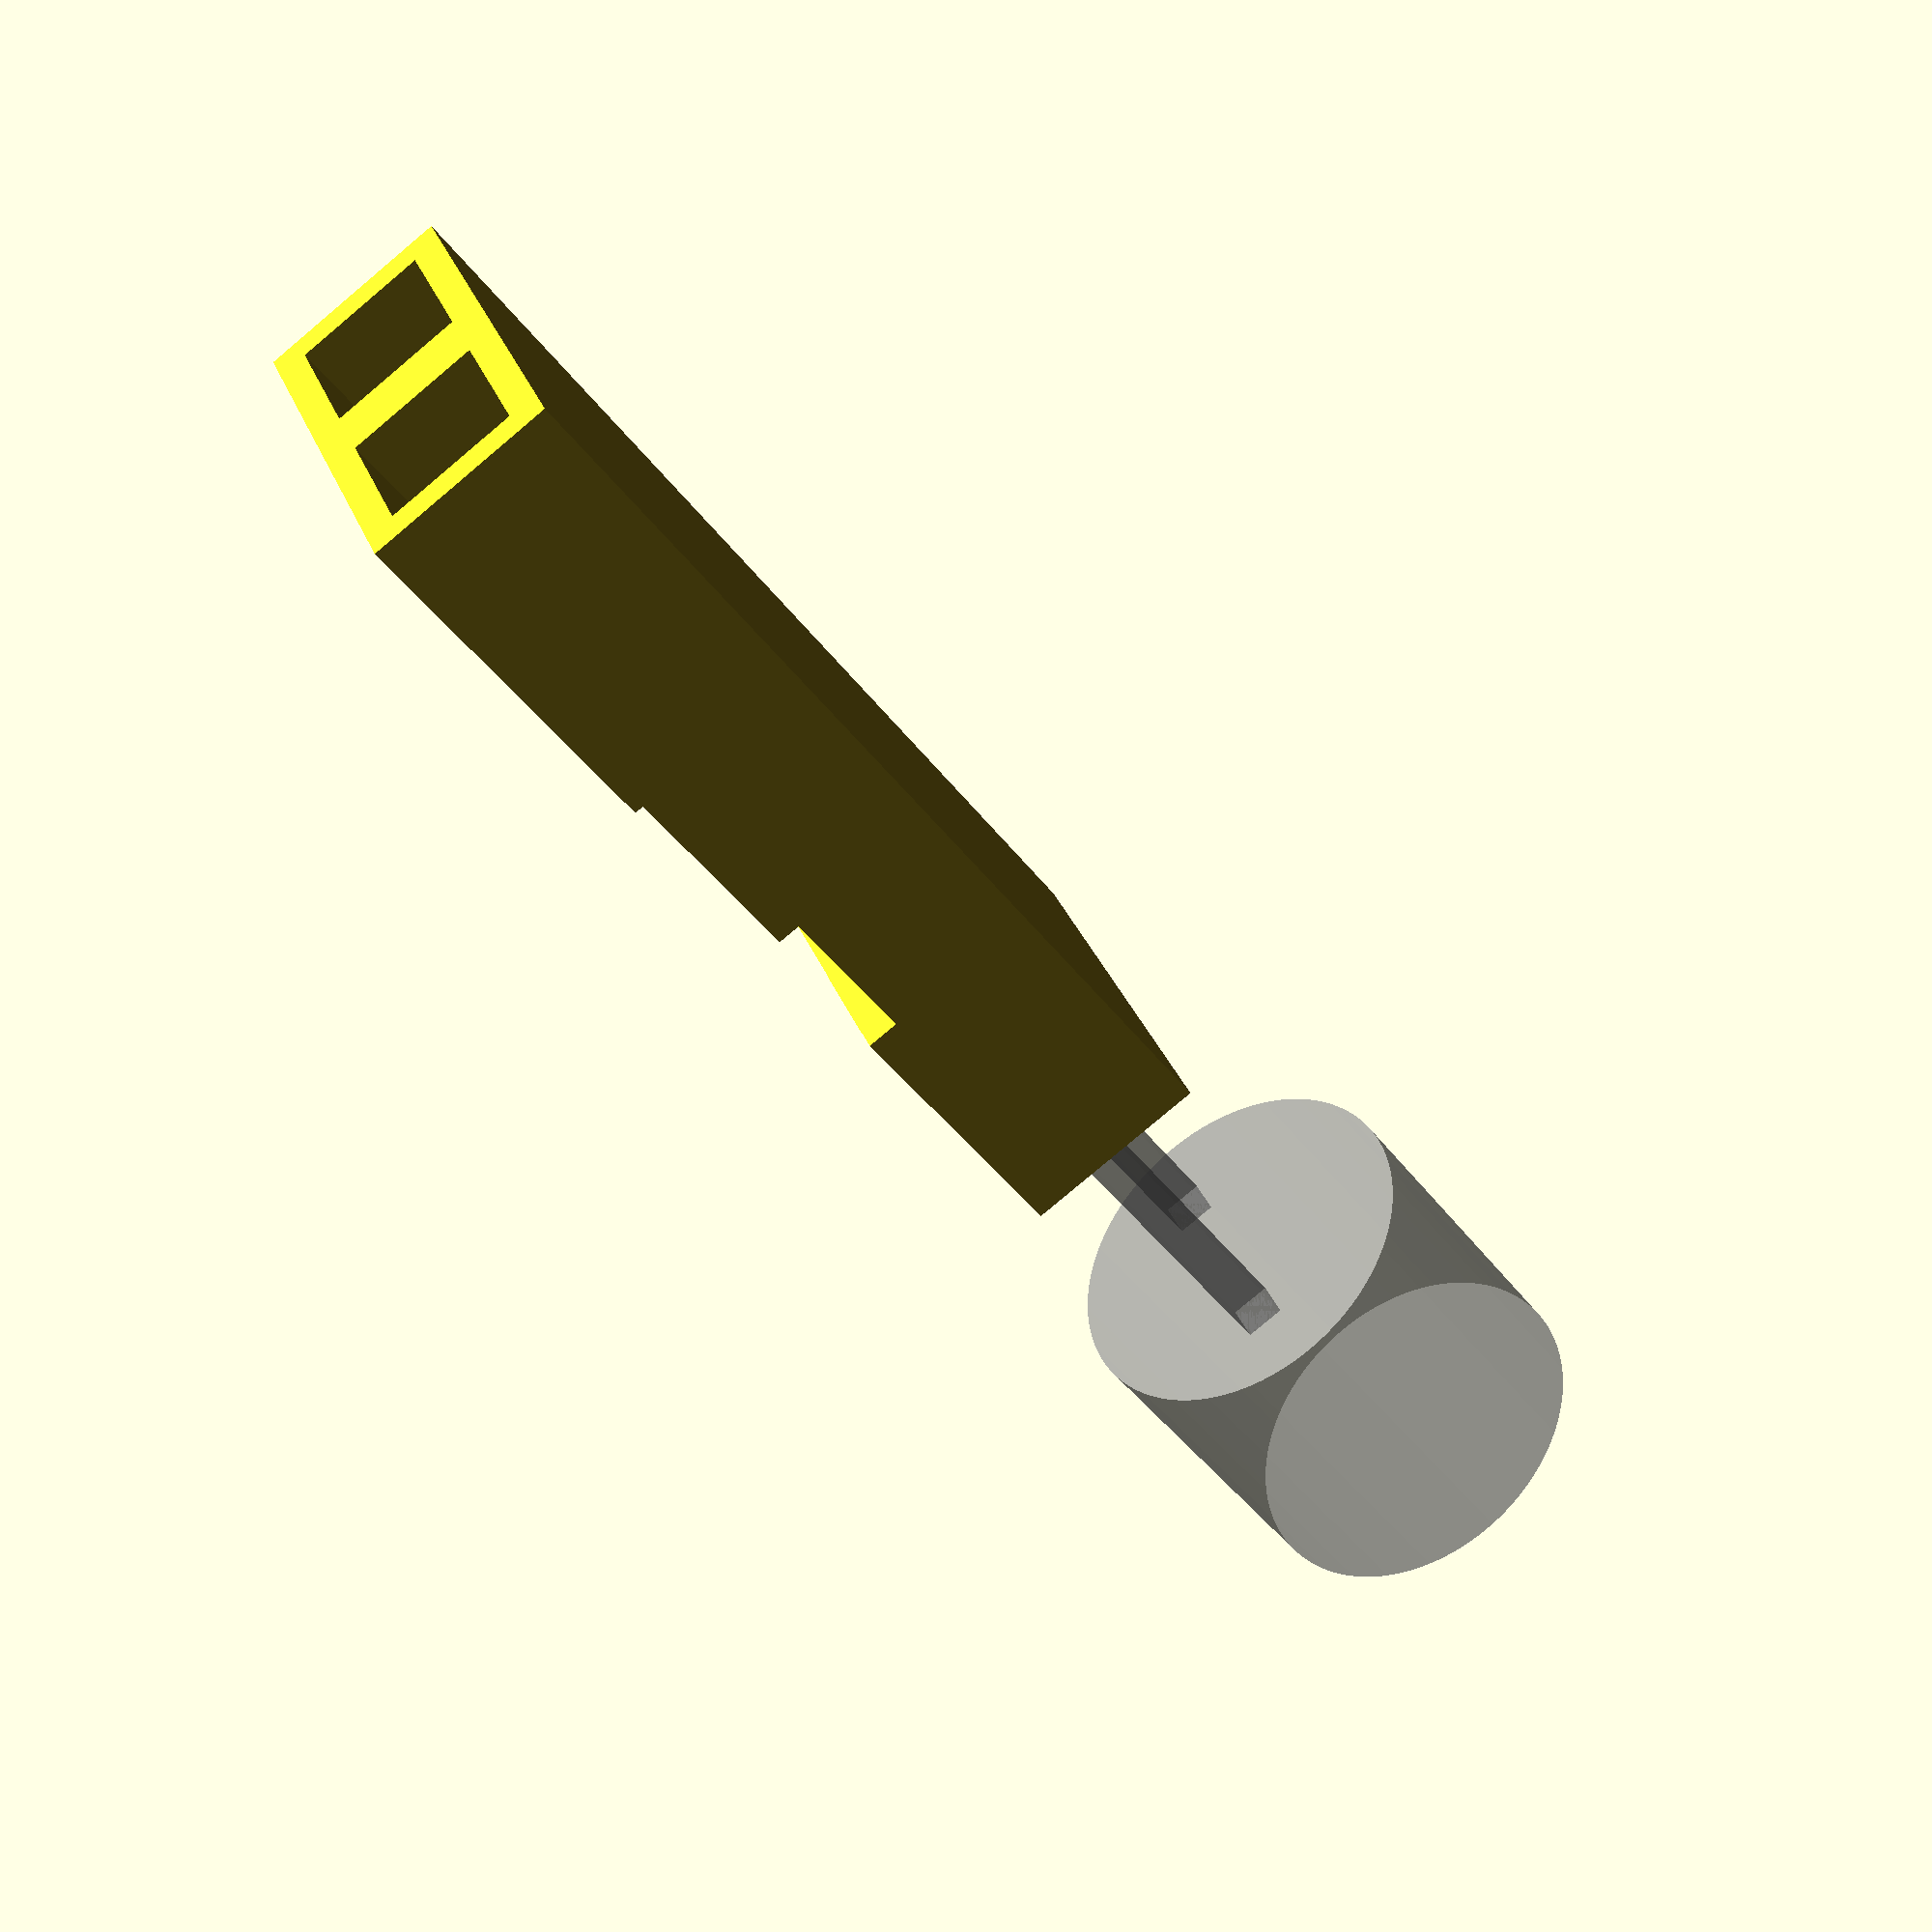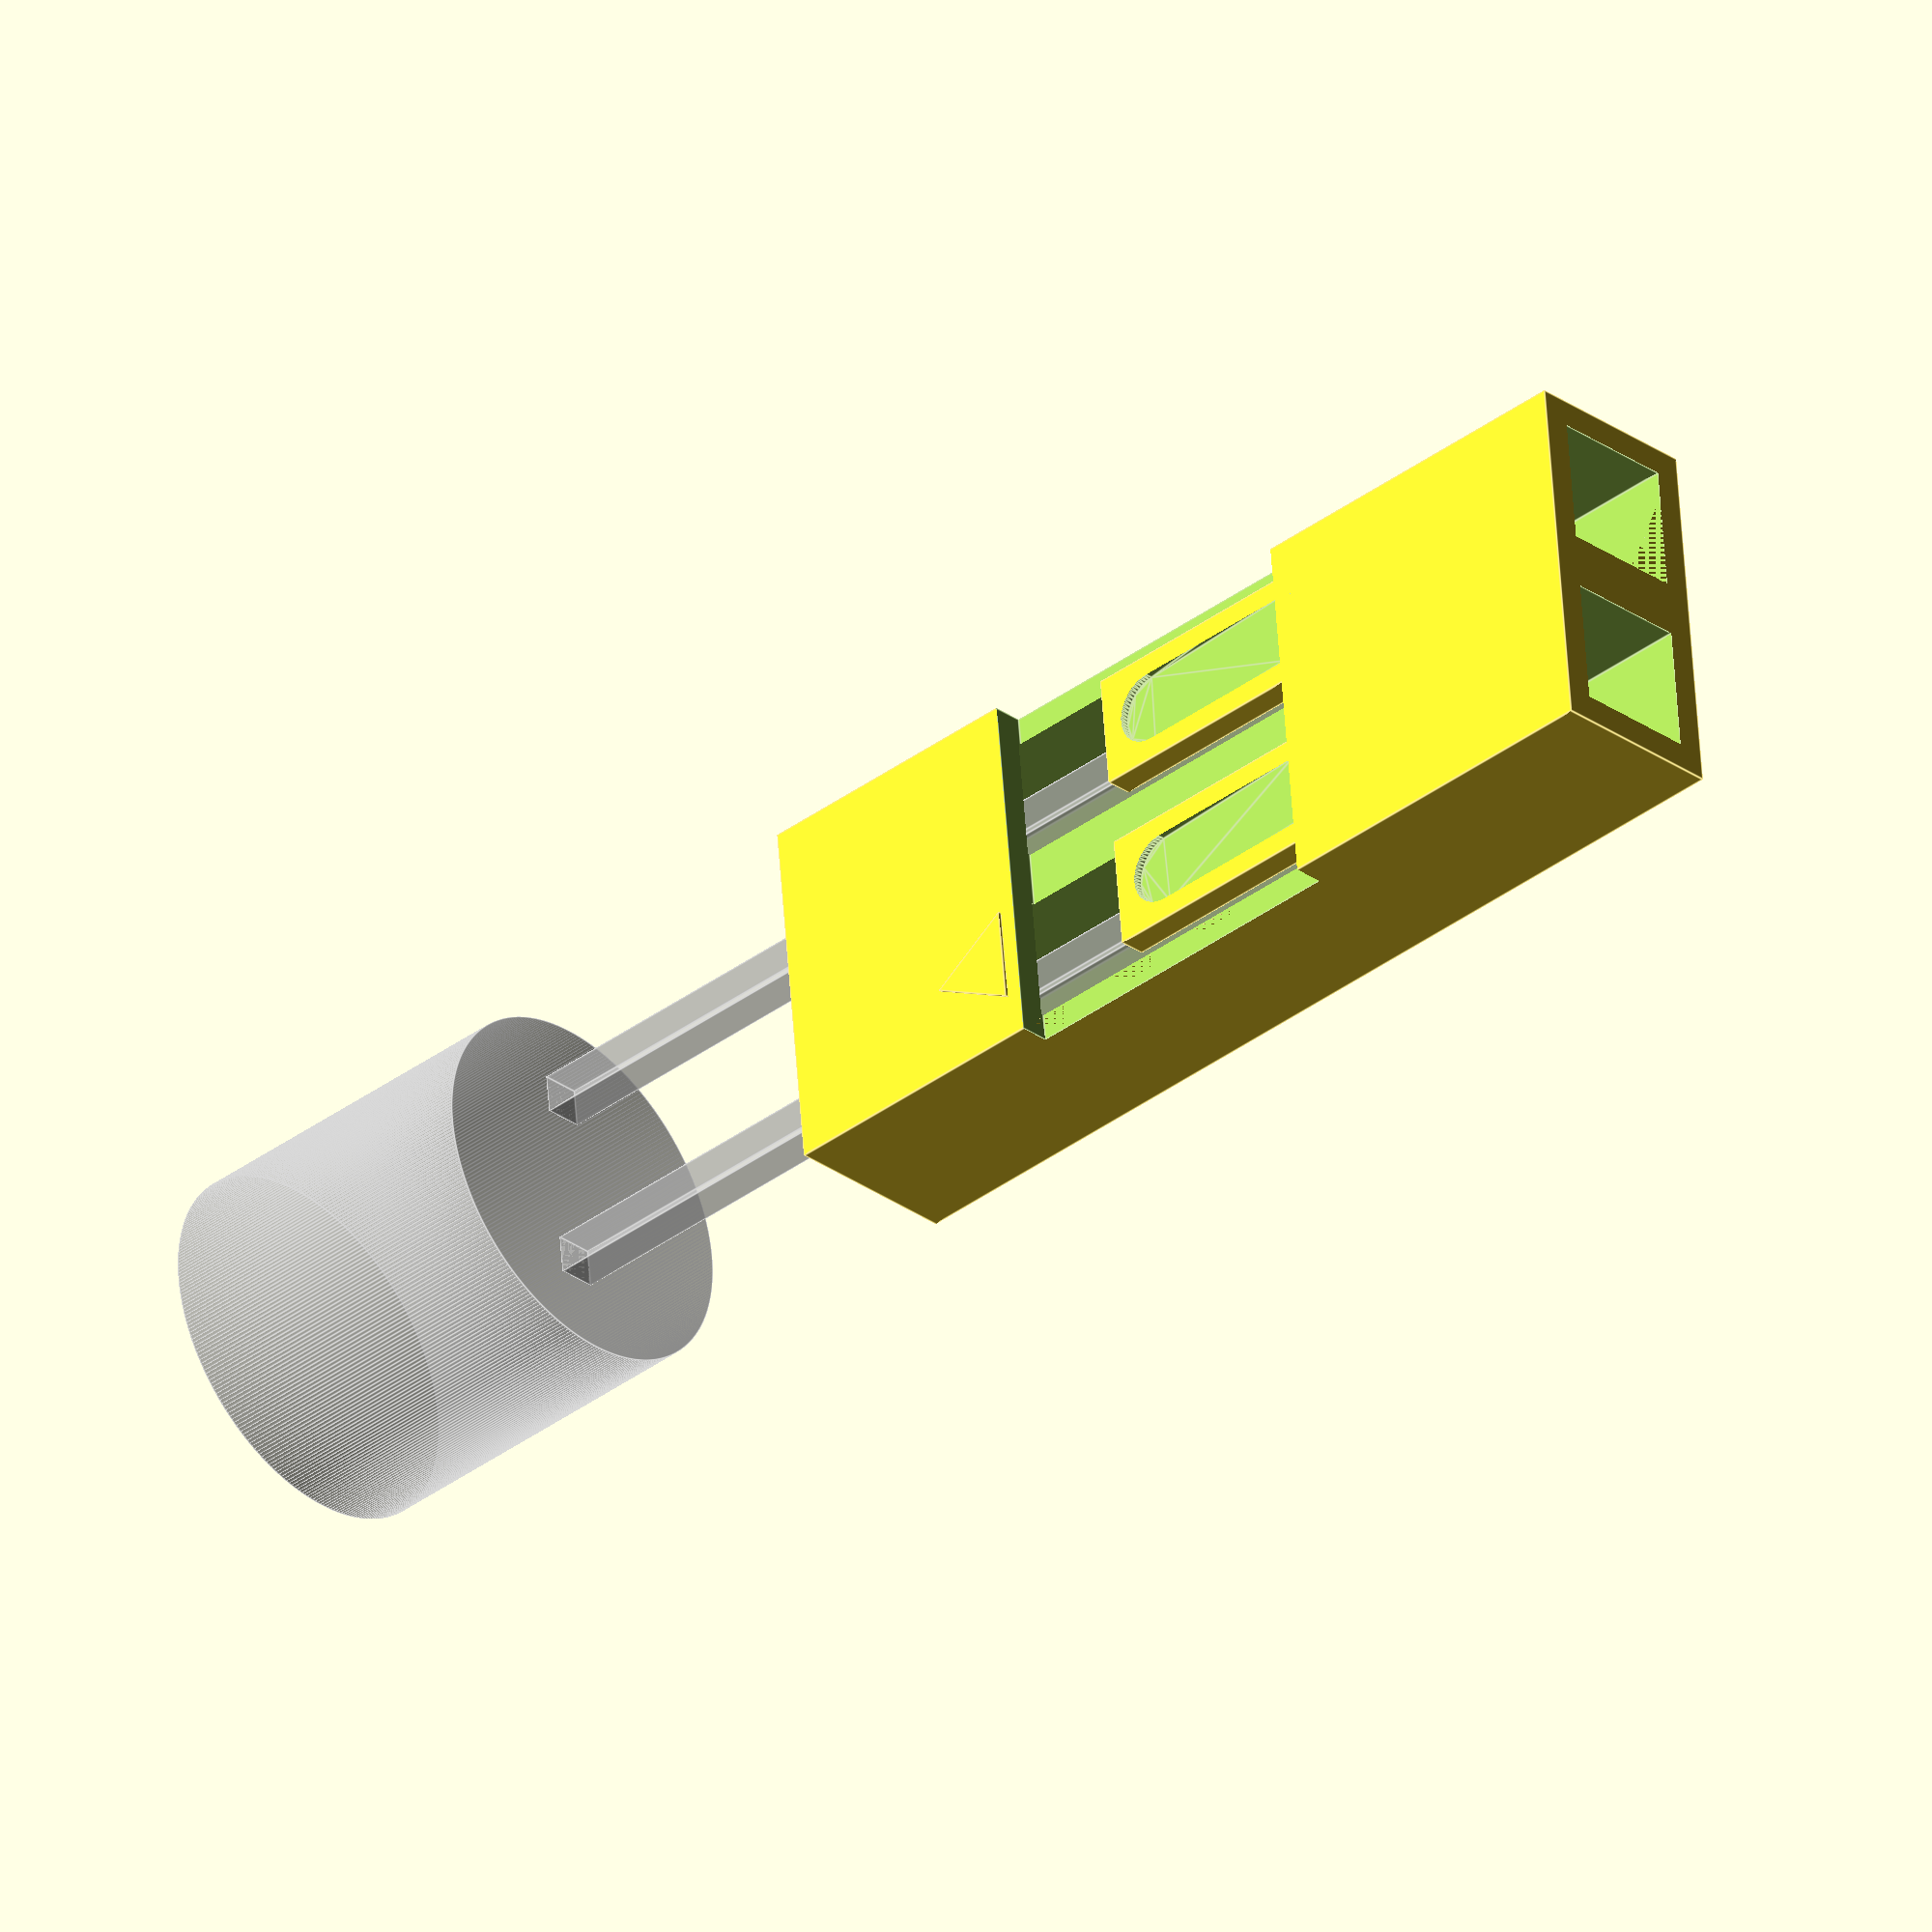
<openscad>
spacing = 25.4;

smidge = 0.01;

pin_width = 10;
housing_height = 140;

notch_inset = 40;
notch = [spacing*2, 4.3, 50];

wall = 3.9;

cutout_offset = 5;
inside_cutout = [spacing - wall*2, spacing - wall*2, housing_height - cutout_offset + smidge];


$fa=0.5;
$fs=0.5;

rectangular_housing();

% translate([0, 0, -50])
  led();

module rectangular_housing() {
  difference() {
    translate([-spacing, -spacing/2, 0])
    cube([spacing * 2, spacing, housing_height]);

    for (mir = [0, 1])
      mirror([ mir, 0, 0]) {
        translate([spacing/2, 0, -smidge])
          rotate([0, 0, 45])
            cylinder(d1=(spacing + 6), d2=pin_width + 4, h=3, $fn=4);

        translate([spacing/2 - pin_width/2, -pin_width/2, 0])
          cube([pin_width, pin_width, housing_height + smidge * 2]);

        translate([wall, -inside_cutout.y/2, cutout_offset])
          cube(inside_cutout);
      }
    translate([-notch.x/2 - smidge, spacing/2 - notch.y, notch_inset])
      cube(notch + [smidge * 2, smidge * 2, smidge * 2]);
  }

  // aarow
  translate([-spacing/2, spacing/2, notch_inset - 6])
    rotate([-90, 90, 0])
      cylinder(d=spacing - 10, h=0.5, $fn=3);


    tab = [16, notch.y - 0.5, 32];

    for (mir = [0, 1])
      mirror([ mir, 0, 0]) {
        translate([spacing/2, spacing/2 -0.5, notch_inset + notch.z + smidge*2])
        rotate([180, 0, 0])
        difference() {
          translate([-tab.x/2, 0, 0])
            cube(tab);
         translate([0, -2, 0])
          rotate([-92.5, 0, 0])
          linear_extrude(height=2)
          hull() {
            translate([0, -tab.z + 8])
              circle(d=10);
            circle(d=10);
          }
        }
      }
}

module led() {
  translate([0, 0, -50])
  cylinder(d=50, h=50);
  lead = 5.4;
  translate([25.4/2 - lead/2,0,0])
    cube([lead, lead, 155]);
  translate([-25.4/2 - lead/2,0,0])
    cube([lead, lead, 165]);
}

</openscad>
<views>
elev=222.6 azim=66.2 roll=146.8 proj=p view=wireframe
elev=217.5 azim=84.2 roll=226.4 proj=o view=edges
</views>
